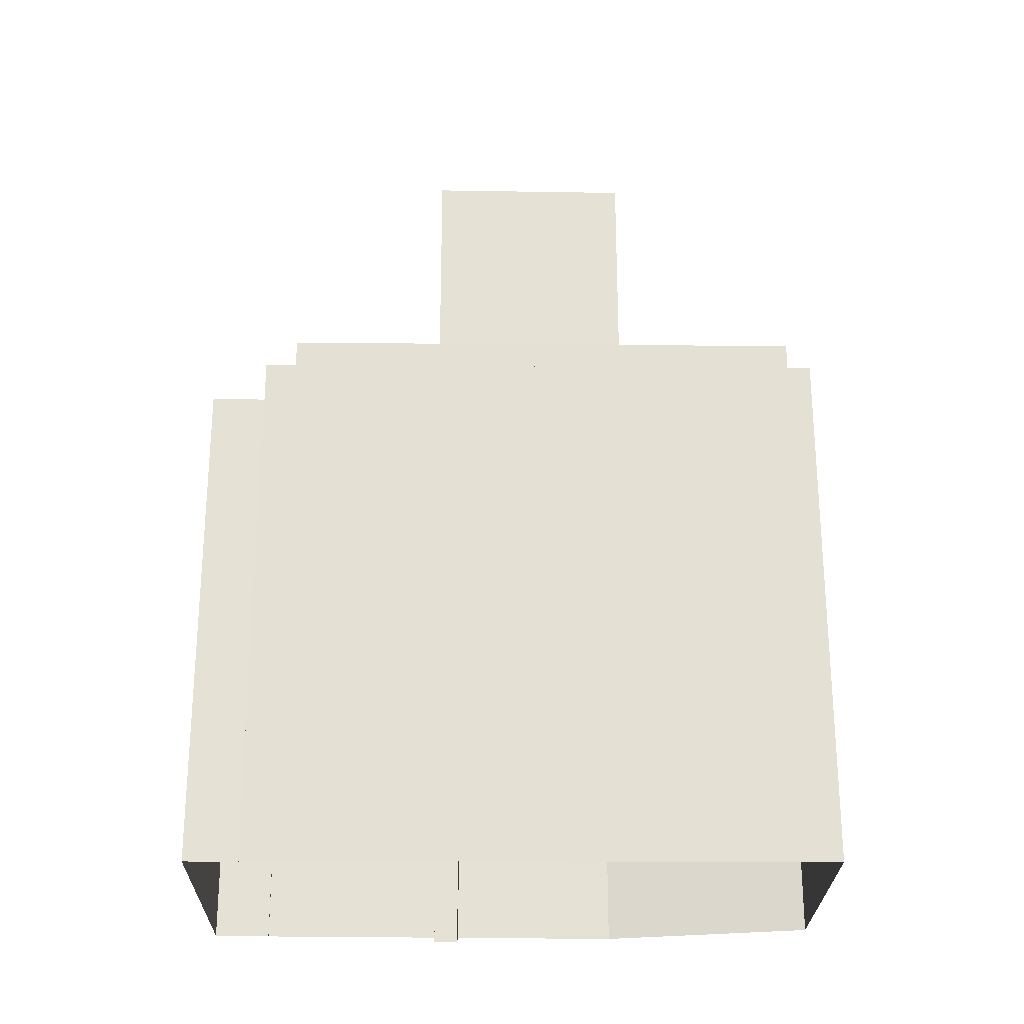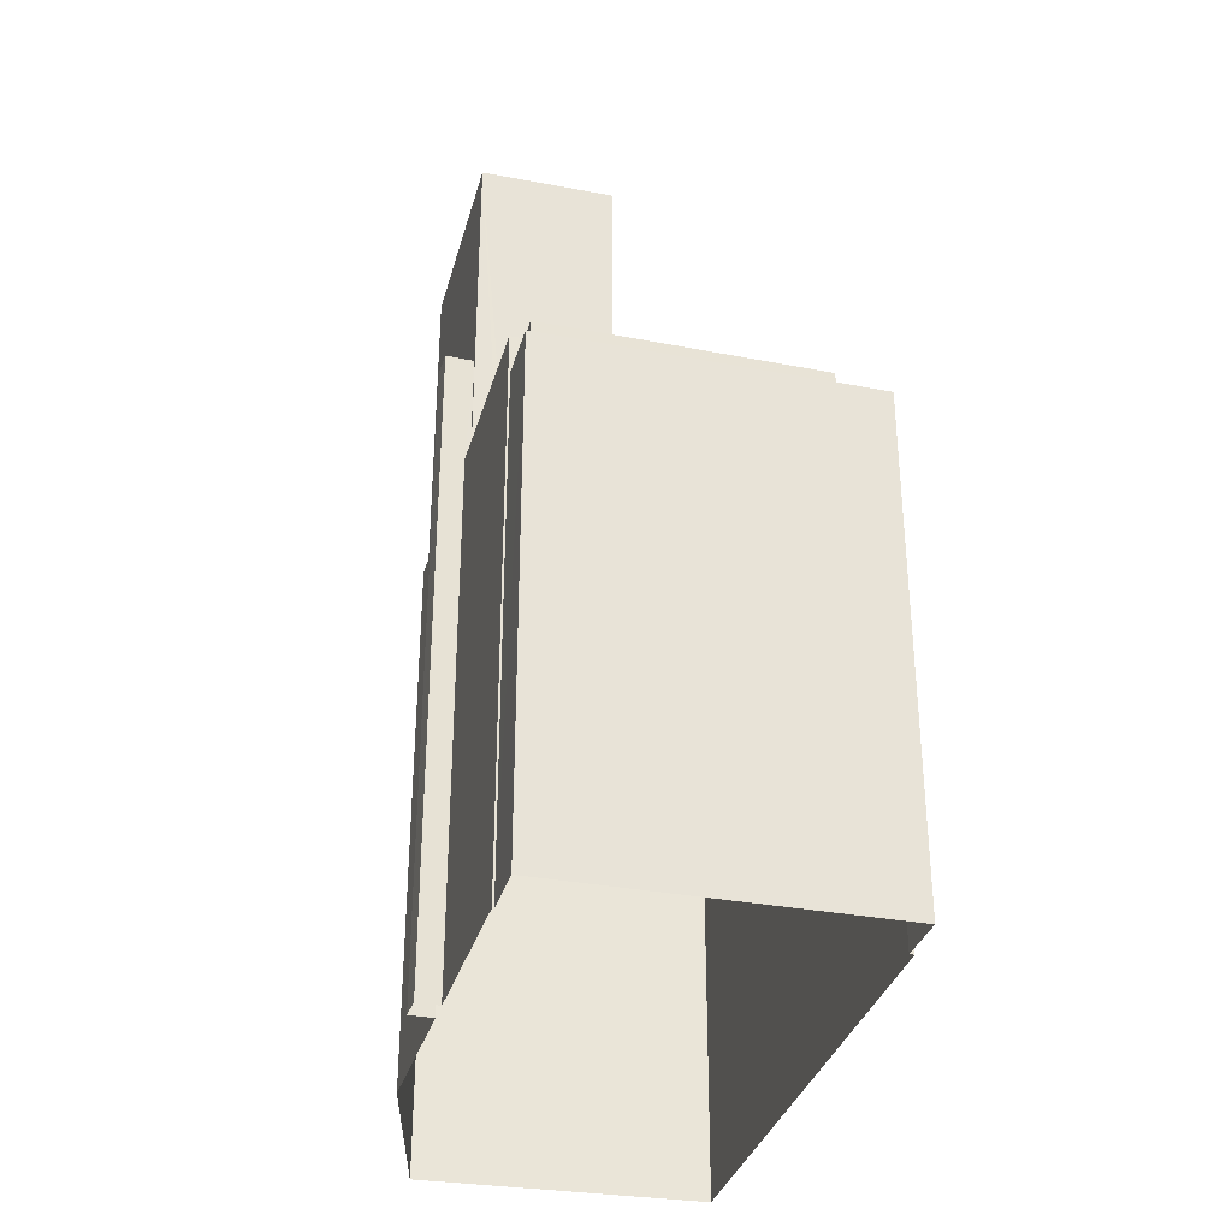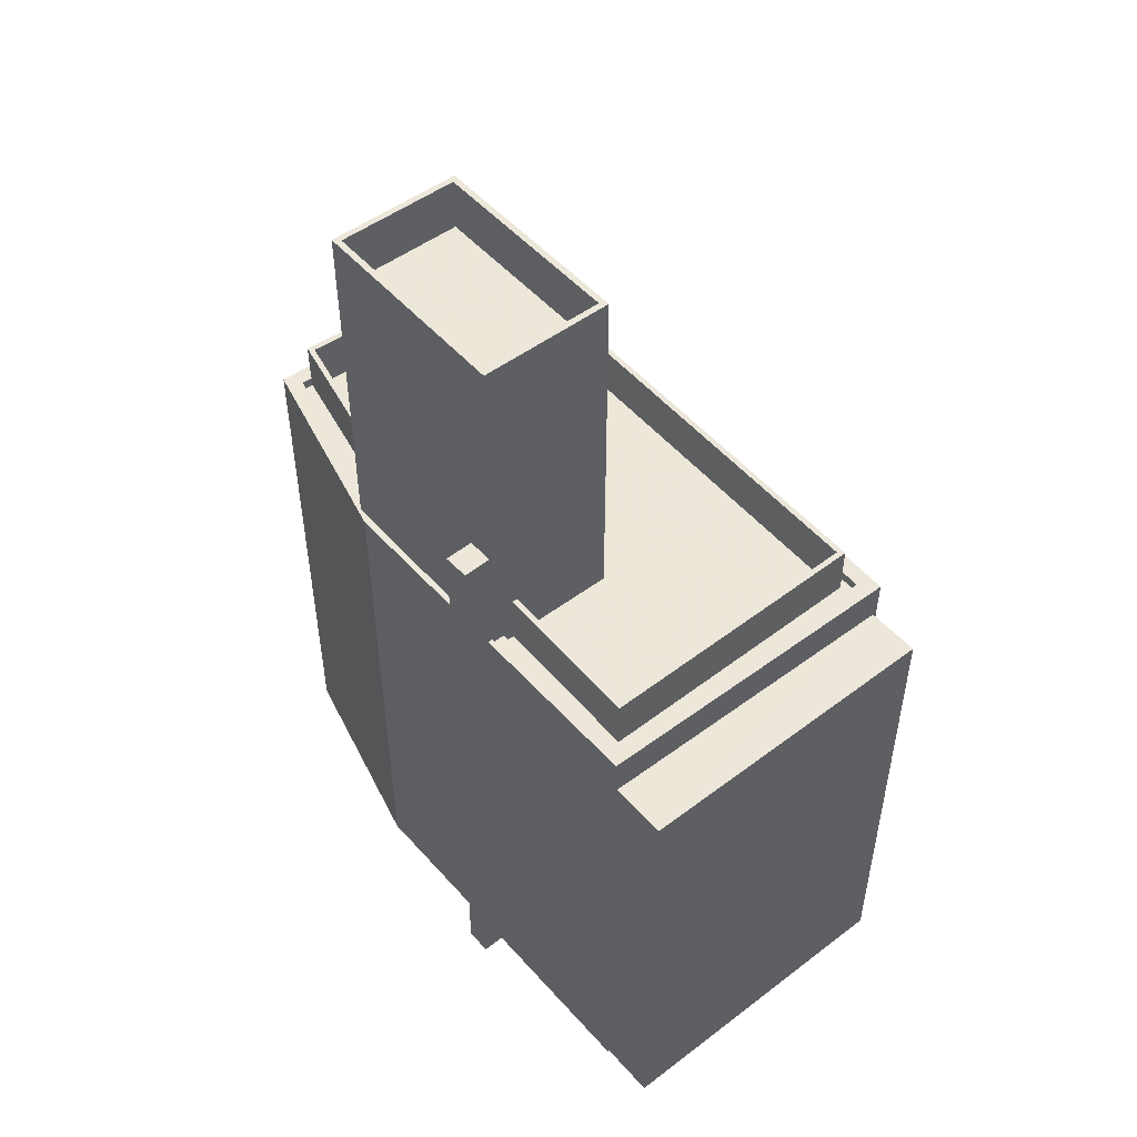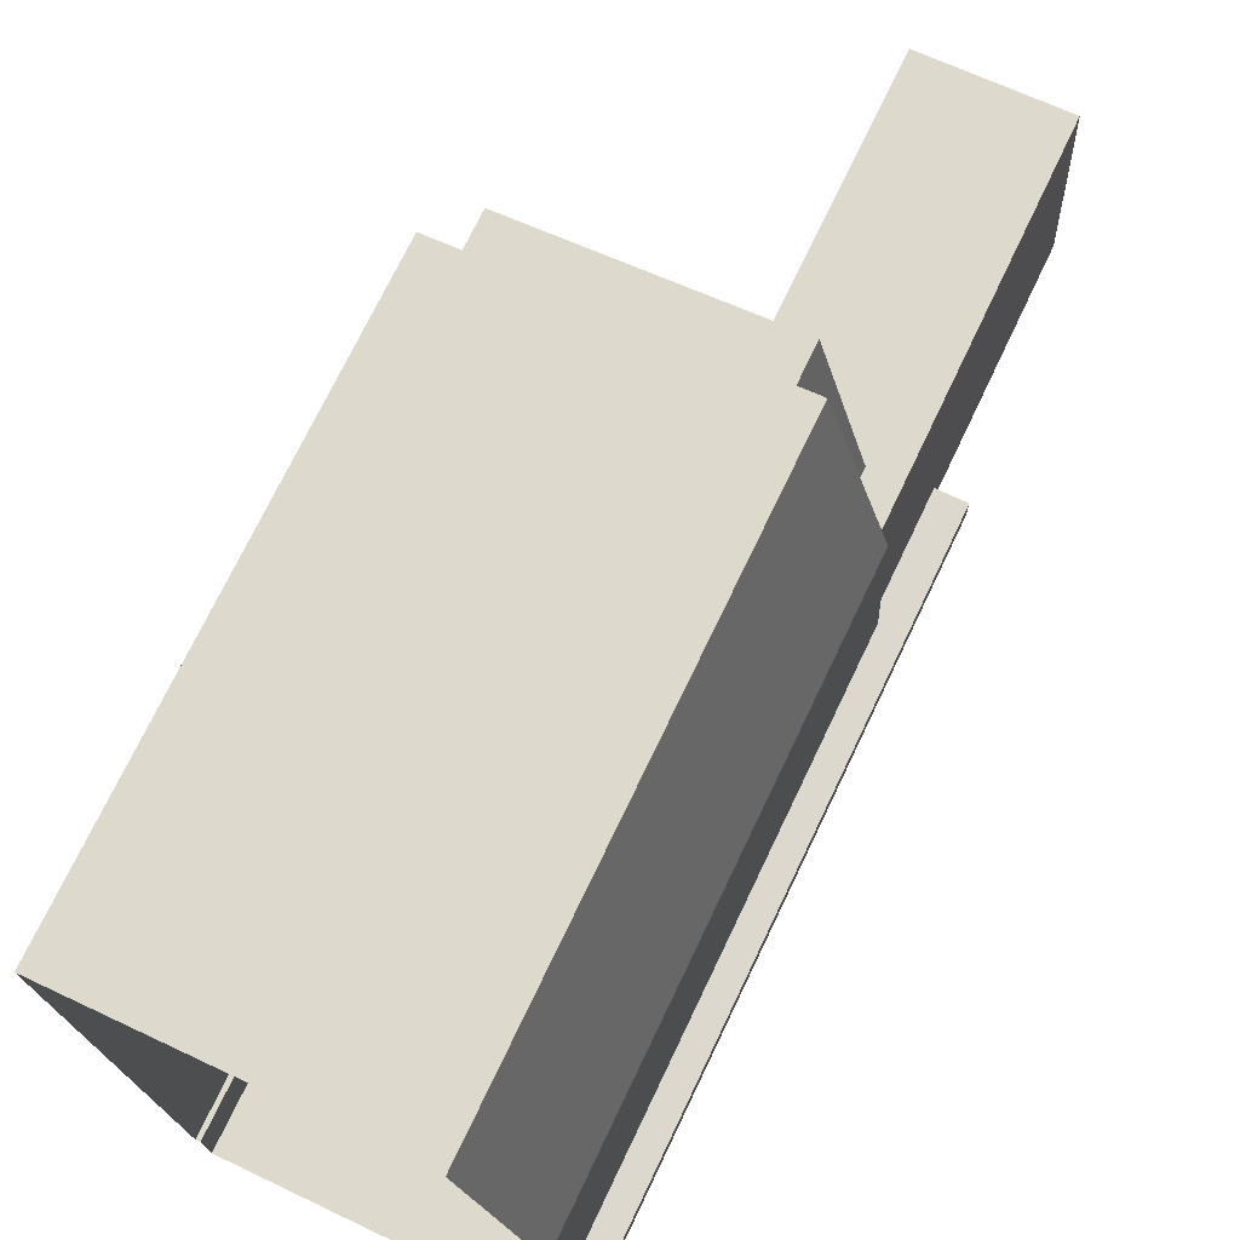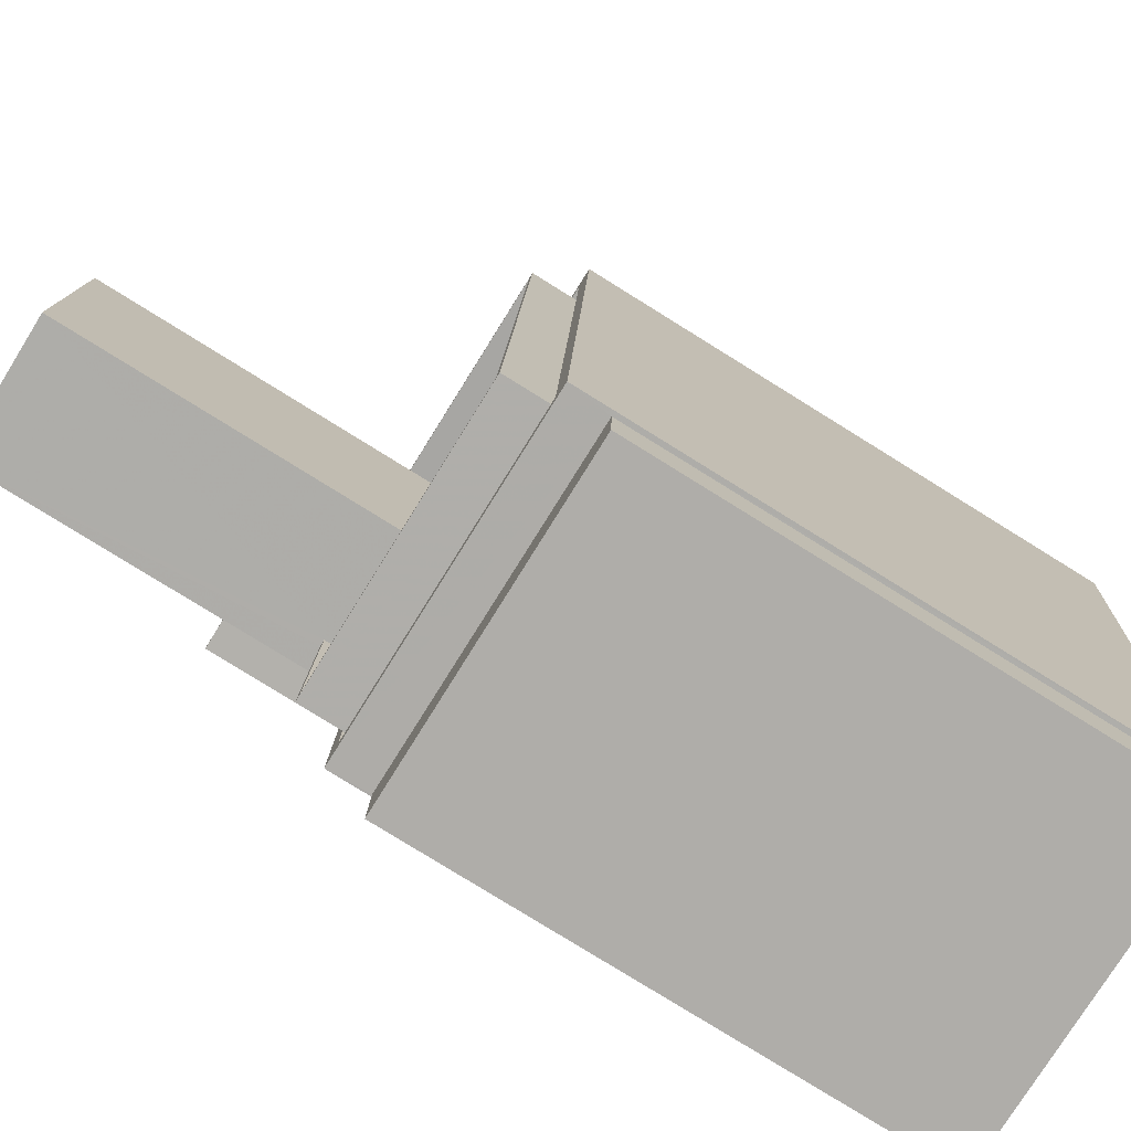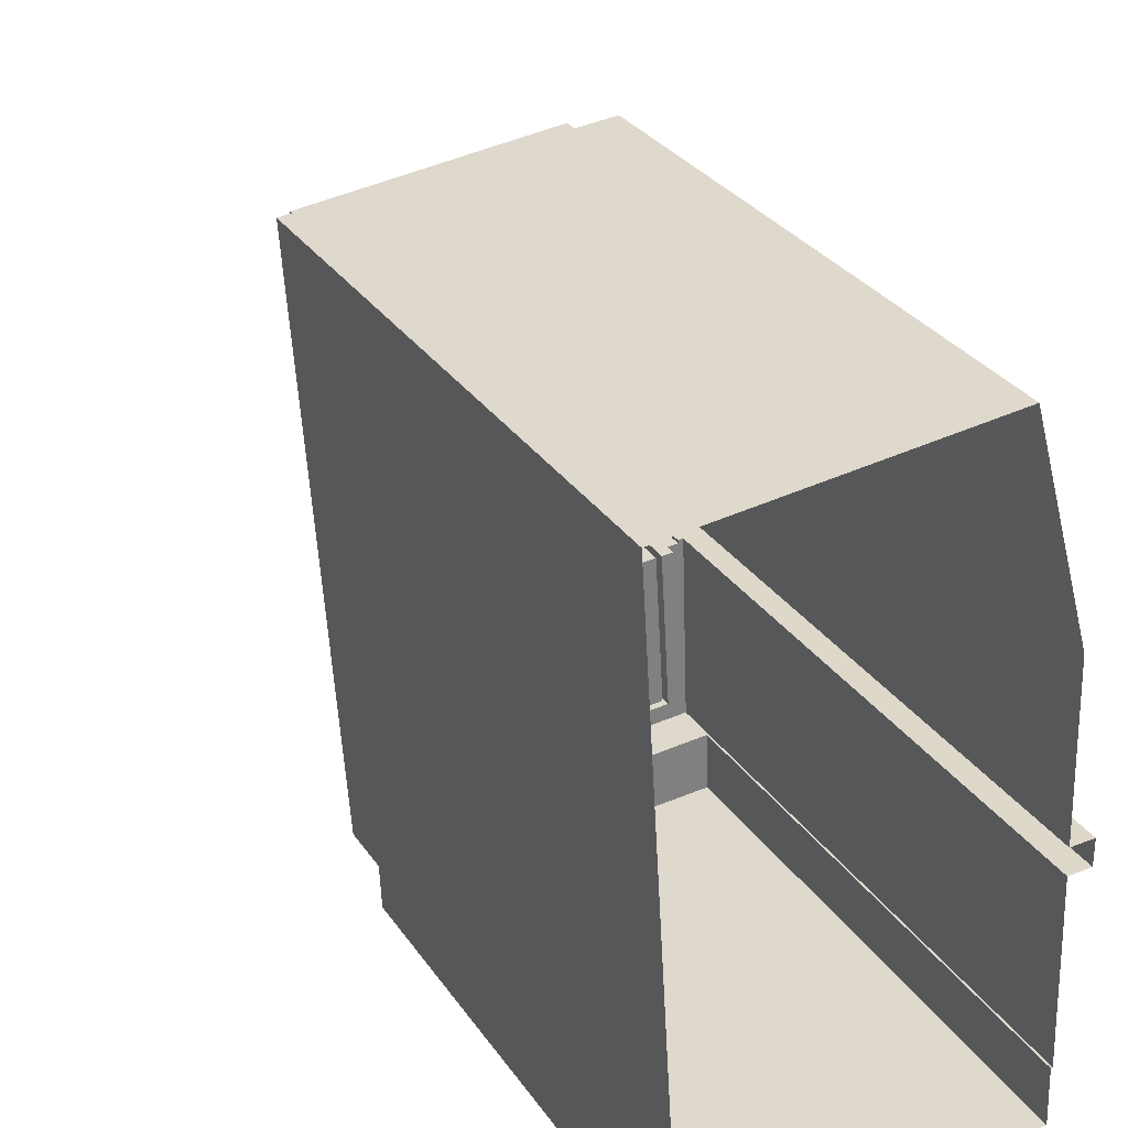
<metadata>
{"format":"obj","ext":"obj","renderer":"f3d","projection":"perspective","resolution":1024,"background":"white","views":[{"elev":-24.4,"azim":85.7,"up":"+Z"},{"elev":-32.6,"azim":-17.3,"up":"+Z"},{"elev":50.2,"azim":-42.2,"up":"+Z"},{"elev":72.3,"azim":-154.5,"up":"+Y"},{"elev":-79.6,"azim":58.2,"up":"+Y"},{"elev":31.4,"azim":151.3,"up":"+Y"}]}
</metadata>
<code>
v 1.238e+04 -1.494e+04 21.75
v 1.238e+04 -1.494e+04 21.75
v 1.238e+04 -1.494e+04 21.75
v 1.238e+04 -1.495e+04 21.75
v 1.238e+04 -1.494e+04 21.75
v 1.238e+04 -1.494e+04 21.75
v 1.238e+04 -1.494e+04 21.75
v 1.238e+04 -1.494e+04 21.75
v 1.239e+04 -1.493e+04 21.75
v 1.238e+04 -1.493e+04 21.75
v 1.238e+04 -1.493e+04 21.75
v 1.238e+04 -1.494e+04 21.75
v 1.238e+04 -1.494e+04 21.75
v 1.238e+04 -1.494e+04 34.18
v 1.238e+04 -1.494e+04 34.18
v 1.238e+04 -1.495e+04 34.18
v 1.238e+04 -1.494e+04 34.18
v 1.238e+04 -1.494e+04 35.15
v 1.238e+04 -1.494e+04 35.15
v 1.238e+04 -1.494e+04 35.15
v 1.238e+04 -1.494e+04 35.15
v 1.238e+04 -1.494e+04 35.15
v 1.239e+04 -1.493e+04 35.15
v 1.238e+04 -1.493e+04 35.15
v 1.238e+04 -1.493e+04 35.15
v 1.238e+04 -1.494e+04 35.15
v 1.238e+04 -1.494e+04 35.15
v 1.238e+04 -1.493e+04 35.15
v 1.238e+04 -1.493e+04 35.15
v 1.238e+04 -1.494e+04 35.15
v 1.238e+04 -1.494e+04 35.15
v 1.238e+04 -1.494e+04 35.15
v 1.238e+04 -1.493e+04 35.15
v 1.238e+04 -1.493e+04 35.15
v 1.239e+04 -1.493e+04 35.15
v 1.238e+04 -1.493e+04 35.15
v 1.238e+04 -1.493e+04 35.15
v 1.238e+04 -1.493e+04 34.9
v 1.238e+04 -1.493e+04 34.9
v 1.238e+04 -1.493e+04 34.9
v 1.238e+04 -1.493e+04 34.9
v 1.238e+04 -1.494e+04 34.9
v 1.238e+04 -1.494e+04 34.9
v 1.238e+04 -1.494e+04 34.9
v 1.238e+04 -1.494e+04 34.9
v 1.238e+04 -1.493e+04 34.9
v 1.238e+04 -1.493e+04 34.9
v 1.238e+04 -1.493e+04 34.9
v 1.238e+04 -1.493e+04 34.9
v 1.238e+04 -1.493e+04 34.9
v 1.239e+04 -1.493e+04 34.9
v 1.239e+04 -1.493e+04 34.9
v 1.238e+04 -1.494e+04 34.9
v 1.238e+04 -1.494e+04 34.9
v 1.238e+04 -1.494e+04 34.9
v 1.238e+04 -1.494e+04 34.9
v 1.238e+04 -1.494e+04 34.9
v 1.238e+04 -1.494e+04 34.9
v 1.238e+04 -1.494e+04 38.03
v 1.238e+04 -1.494e+04 38.03
v 1.238e+04 -1.494e+04 38.03
v 1.238e+04 -1.494e+04 38.03
v 1.238e+04 -1.494e+04 36.18
v 1.238e+04 -1.494e+04 36.18
v 1.238e+04 -1.494e+04 36.18
v 1.238e+04 -1.493e+04 36.18
v 1.238e+04 -1.493e+04 36.18
v 1.238e+04 -1.493e+04 36.18
v 1.238e+04 -1.494e+04 36.18
v 1.238e+04 -1.493e+04 36.18
v 1.239e+04 -1.493e+04 36.18
v 1.238e+04 -1.493e+04 36.18
v 1.238e+04 -1.494e+04 36.18
v 1.238e+04 -1.494e+04 36.18
v 1.238e+04 -1.493e+04 42.6
v 1.238e+04 -1.494e+04 42.6
v 1.238e+04 -1.493e+04 42.6
v 1.238e+04 -1.494e+04 42.6
v 1.238e+04 -1.493e+04 43.9
v 1.238e+04 -1.494e+04 43.9
v 1.238e+04 -1.493e+04 43.9
v 1.238e+04 -1.494e+04 43.9
v 1.238e+04 -1.493e+04 43.9
v 1.238e+04 -1.493e+04 43.9
v 1.238e+04 -1.494e+04 43.9
v 1.238e+04 -1.494e+04 43.9
f 1 2 3
f 4 5 6
f 7 8 3
f 7 6 5
f 9 10 11
f 12 10 9
f 2 12 3
f 13 6 9
f 3 6 7
f 6 12 9
f 3 12 6
f 14 15 16
f 14 17 15
f 18 19 20
f 20 21 22
f 18 23 19
f 24 23 25
f 26 27 28
f 29 25 28
f 22 30 31
f 21 32 30
f 33 34 29
f 27 29 28
f 19 23 35
f 20 19 21
f 35 23 24
f 36 24 25
f 34 37 36
f 22 21 30
f 29 34 25
f 34 36 25
f 38 39 40
f 38 41 39
f 42 43 44
f 43 45 44
f 46 47 48
f 47 45 49
f 44 45 47
f 48 47 49
f 50 51 52
f 53 52 54
f 55 56 57
f 58 55 57
f 57 56 53
f 54 52 51
f 57 53 54
f 59 60 61
f 62 59 61
f 63 64 65
f 66 67 68
f 65 69 63
f 66 68 70
f 71 67 72
f 63 69 73
f 71 74 73
f 74 63 73
f 71 72 74
f 72 67 66
f 75 76 77
f 75 78 76
f 79 80 81
f 79 82 80
f 81 83 84
f 81 84 79
f 85 80 86
f 85 84 83
f 86 80 82
f 84 85 86
f 6 16 4
f 6 14 16
f 15 5 4
f 16 15 4
f 7 5 15
f 17 7 15
f 6 13 14
f 13 18 14
f 7 17 8
f 14 18 20
f 17 14 20
f 8 17 20
f 11 23 9
f 11 25 23
f 9 18 13
f 9 23 18
f 20 3 8
f 20 22 3
f 26 28 10
f 12 26 10
f 28 25 11
f 10 28 11
f 33 39 34
f 33 40 39
f 37 34 39
f 41 37 39
f 50 52 35
f 24 50 35
f 19 35 52
f 53 19 52
f 56 19 53
f 56 21 19
f 55 21 56
f 55 32 21
f 62 26 59
f 59 26 2
f 62 27 26
f 2 26 12
f 31 61 22
f 3 22 1
f 1 22 60
f 22 61 60
f 60 2 1
f 60 59 2
f 36 67 24
f 67 71 24
f 24 51 50
f 24 71 51
f 51 73 54
f 51 71 73
f 54 69 57
f 54 73 69
f 69 65 58
f 57 69 58
f 42 63 43
f 42 64 63
f 63 74 45
f 43 63 45
f 74 72 49
f 45 74 49
f 49 66 48
f 49 72 66
f 48 70 46
f 48 66 70
f 41 38 37
f 36 37 67
f 67 37 68
f 37 38 68
f 80 47 81
f 80 44 47
f 79 75 77
f 79 84 75
f 82 77 76
f 82 79 77
f 86 76 78
f 86 82 76
f 86 78 75
f 84 86 75
f 44 64 42
f 32 55 58
f 80 64 44
f 85 65 64
f 58 65 32
f 85 64 80
f 65 30 32
f 65 85 30
f 29 27 62
f 62 83 29
f 83 62 85
f 30 61 31
f 85 61 30
f 62 61 85
f 47 46 70
f 70 81 47
f 81 70 83
f 33 68 38
f 40 33 38
f 83 68 29
f 70 68 83
f 29 68 33

</code>
